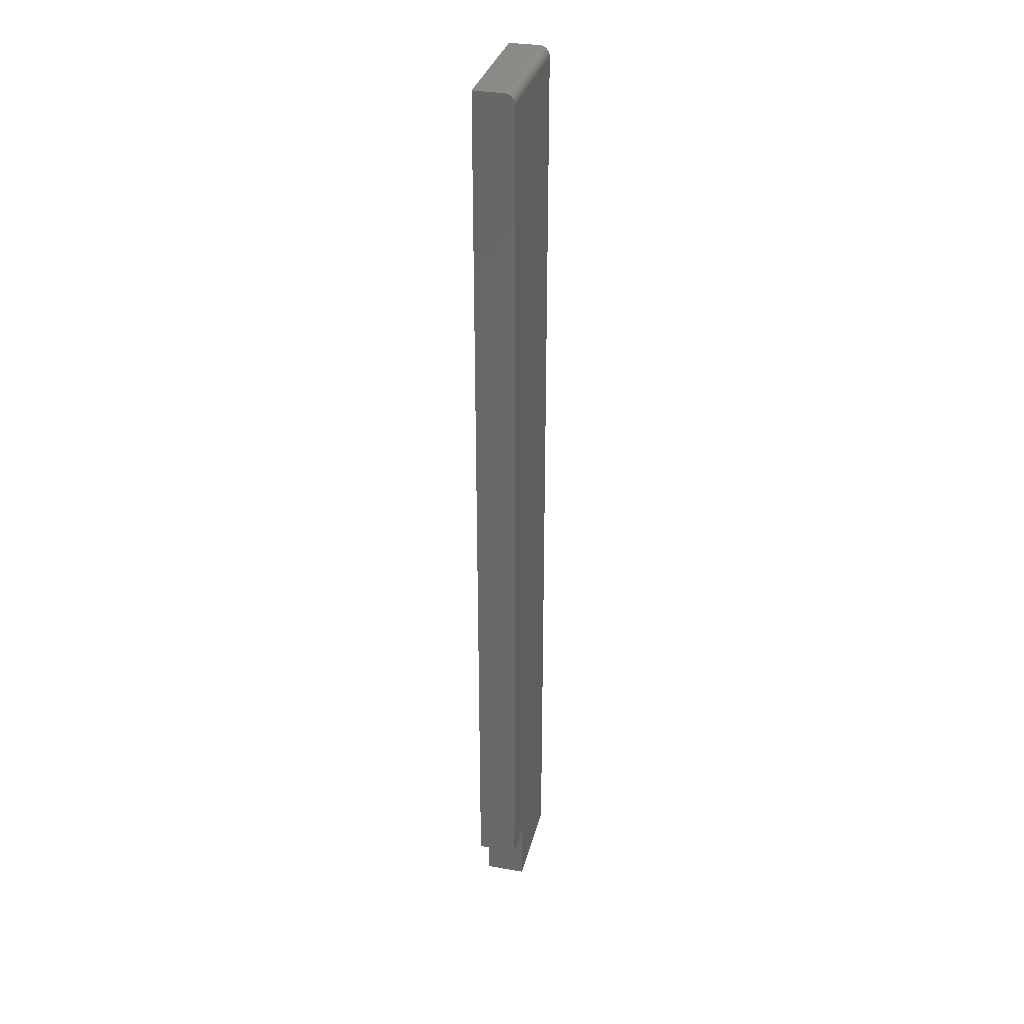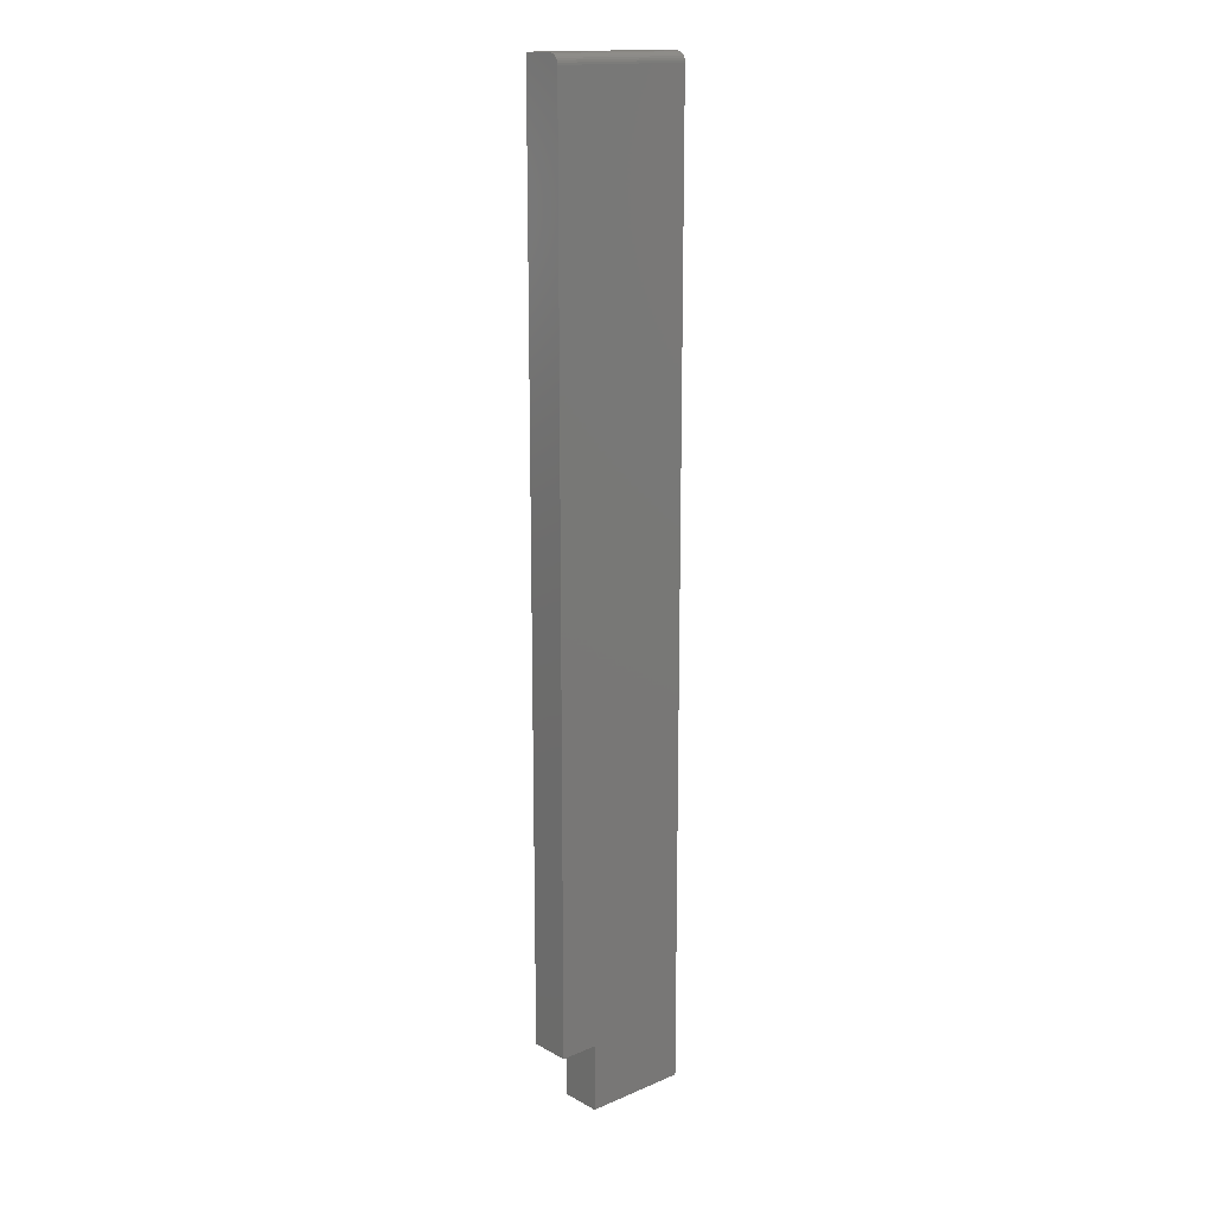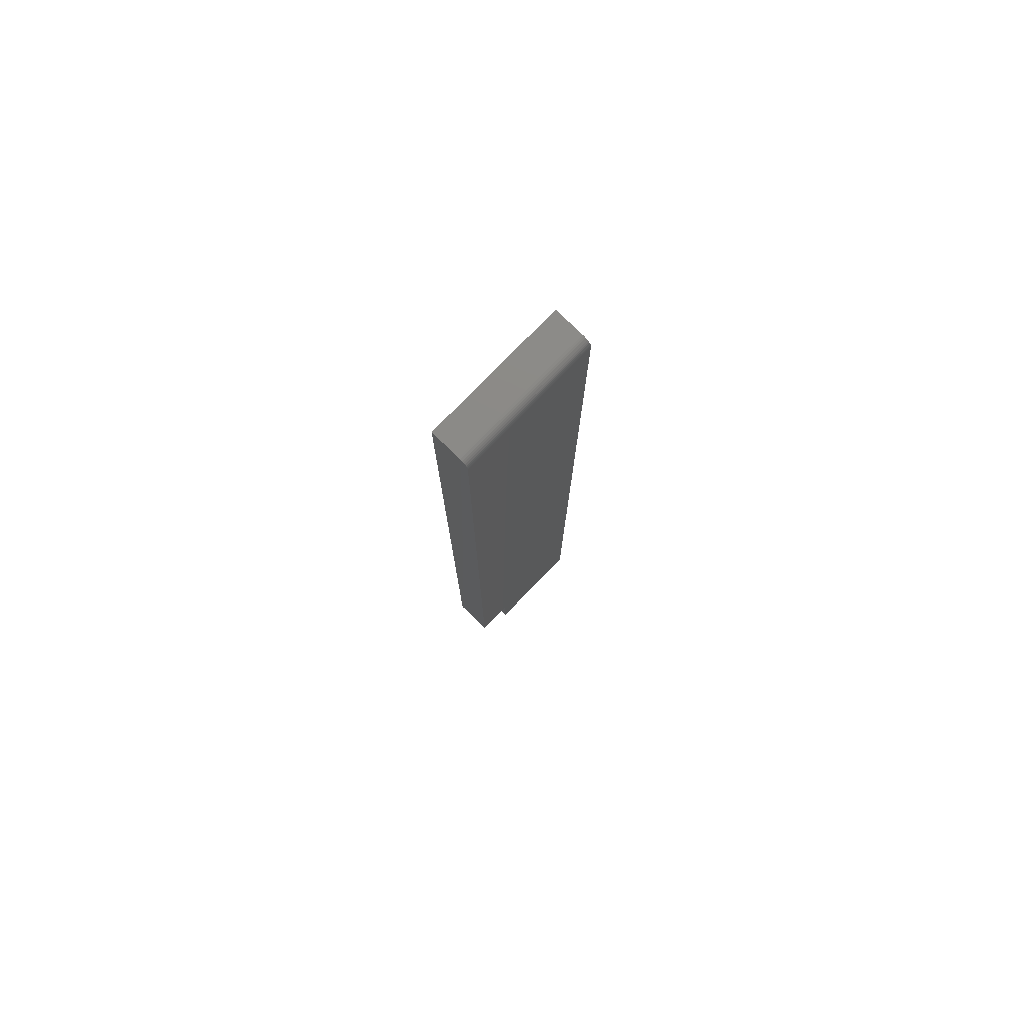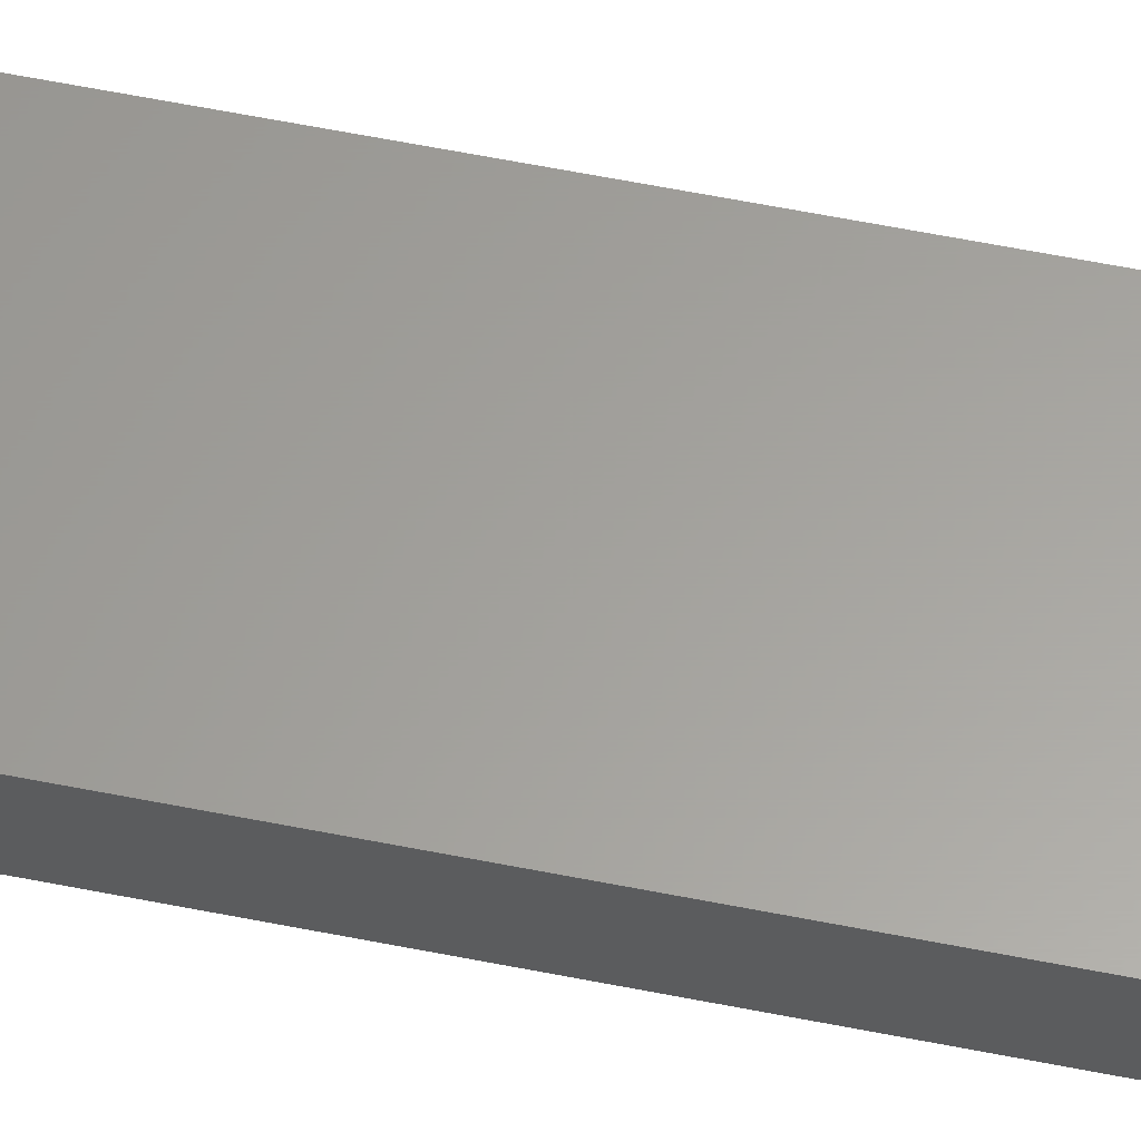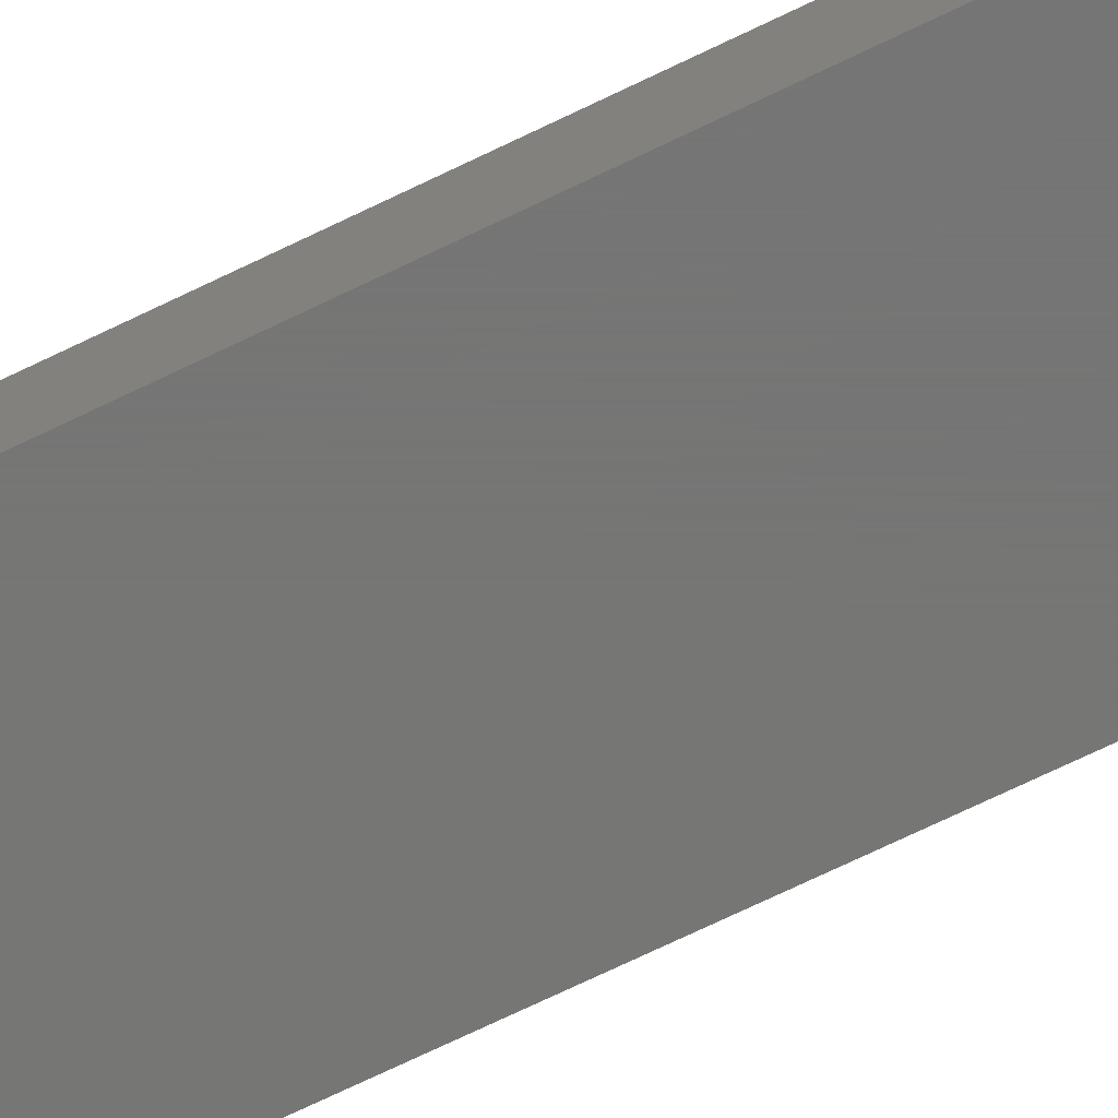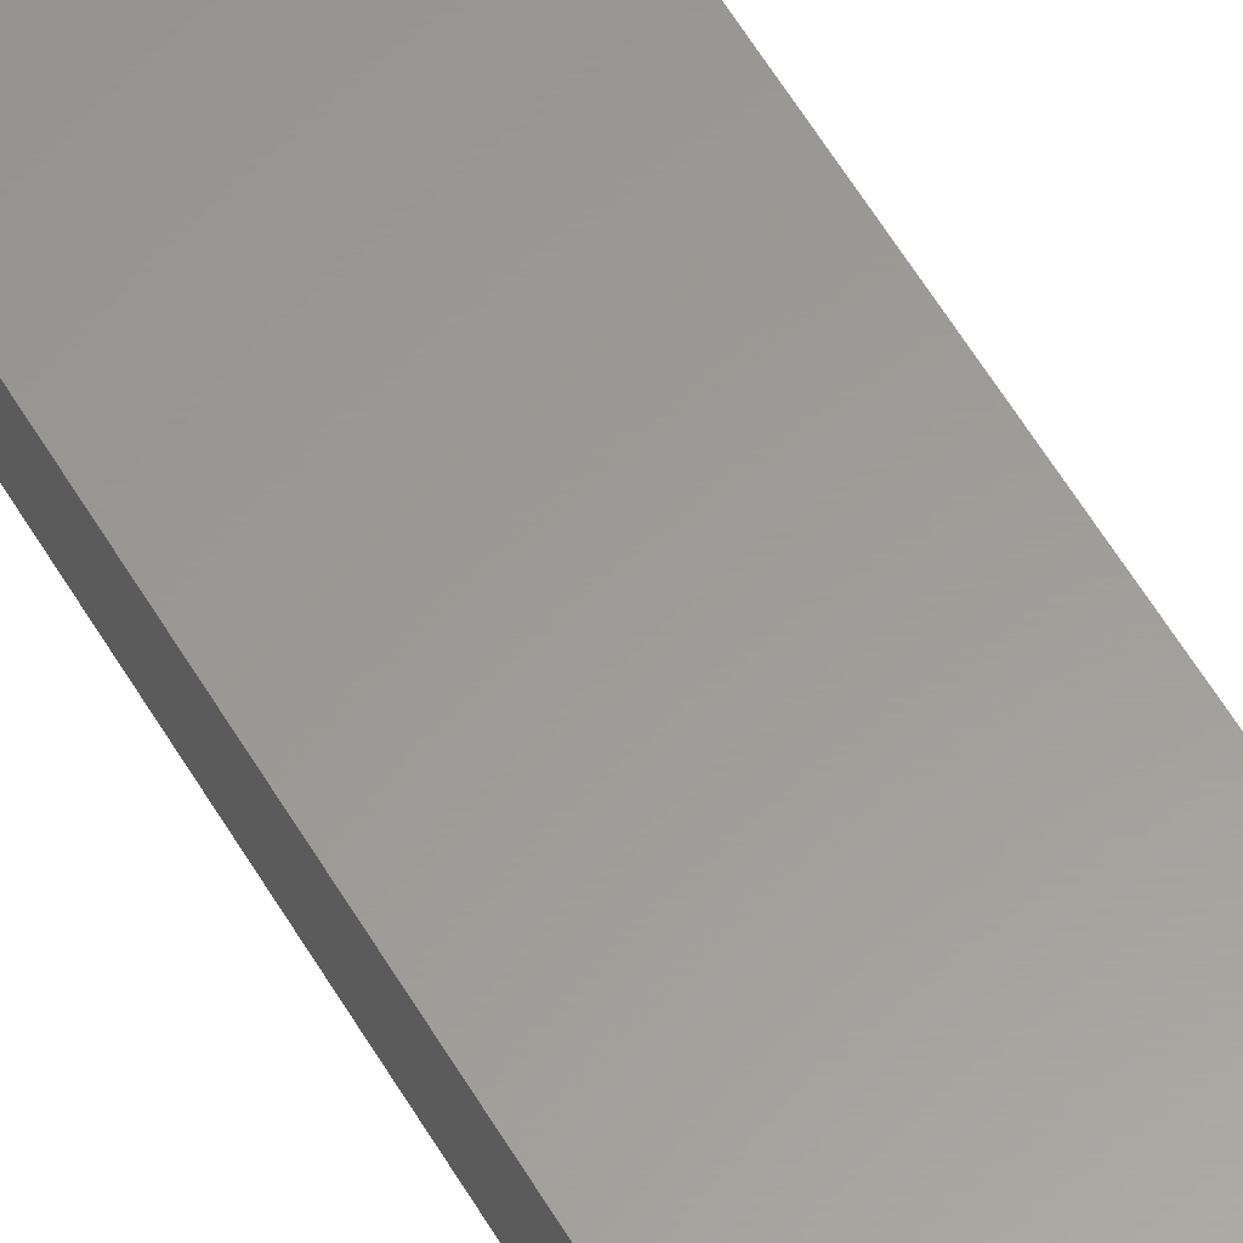
<metadata>
{"format":"stl","ext":"stl","renderer":"f3d","projection":"perspective","resolution":1024,"background":"white","views":[{"elev":32.1,"azim":-76.5,"up":"+Y"},{"elev":15.8,"azim":-41.4,"up":"+Y"},{"elev":78.1,"azim":-45.8,"up":"+Y"},{"elev":61.4,"azim":101.4,"up":"+Z"},{"elev":-68.1,"azim":-63.7,"up":"+Z"},{"elev":60.1,"azim":149.3,"up":"+Z"}]}
</metadata>
<code>
# stl→obj: 28 verts, 52 faces
v -0.001645 0.04688 0.03125
v -0.001645 -0.004934 0.03125
v 0.07977 -0.004934 0.03125
v 0.07977 0.7422 0.03125
v -0.03125 0.7422 0.03125
v -0.03125 0.04688 0.03125
v -0.03125 0.7437 0.0311
v -0.03125 0.7465 0.02993
v -0.03125 0.7452 0.03066
v -0.03125 0.04688 0
v -0.03125 0.7477 0.02896
v -0.03125 0.7487 0.02778
v -0.03125 0.7494 0.02643
v -0.03125 0.7498 0.02496
v -0.03125 0.75 0.02344
v -0.03125 0.75 0
v 0.07977 0.75 0.02344
v 0.07977 0.75 0
v 0.07977 0.7465 0.02993
v 0.07977 0.7487 0.02778
v 0.07977 0.7477 0.02896
v 0.07977 -0.004934 0
v 0.07977 0.7452 0.03066
v 0.07977 0.7437 0.0311
v 0.07977 0.7498 0.02496
v 0.07977 0.7494 0.02643
v -0.001645 0.04688 0
v -0.001645 -0.004934 0
f 1 2 3
f 1 3 4
f 1 4 5
f 1 5 6
f 5 7 8
f 8 7 9
f 10 6 5
f 10 5 8
f 10 8 11
f 10 11 12
f 10 12 13
f 10 13 14
f 10 14 15
f 10 15 16
f 17 18 15
f 15 18 16
f 19 20 21
f 4 3 22
f 18 20 19
f 18 19 23
f 18 23 24
f 18 24 4
f 18 4 22
f 20 18 17
f 20 17 25
f 20 25 26
f 17 15 25
f 25 15 14
f 25 14 26
f 26 14 13
f 26 13 20
f 20 13 12
f 20 12 21
f 21 12 11
f 21 11 19
f 19 11 8
f 19 8 23
f 23 8 9
f 23 9 24
f 24 9 7
f 24 7 4
f 4 7 5
f 27 10 16
f 27 16 18
f 27 18 22
f 27 22 28
f 2 28 3
f 3 28 22
f 1 27 2
f 2 27 28
f 10 27 6
f 6 27 1

</code>
